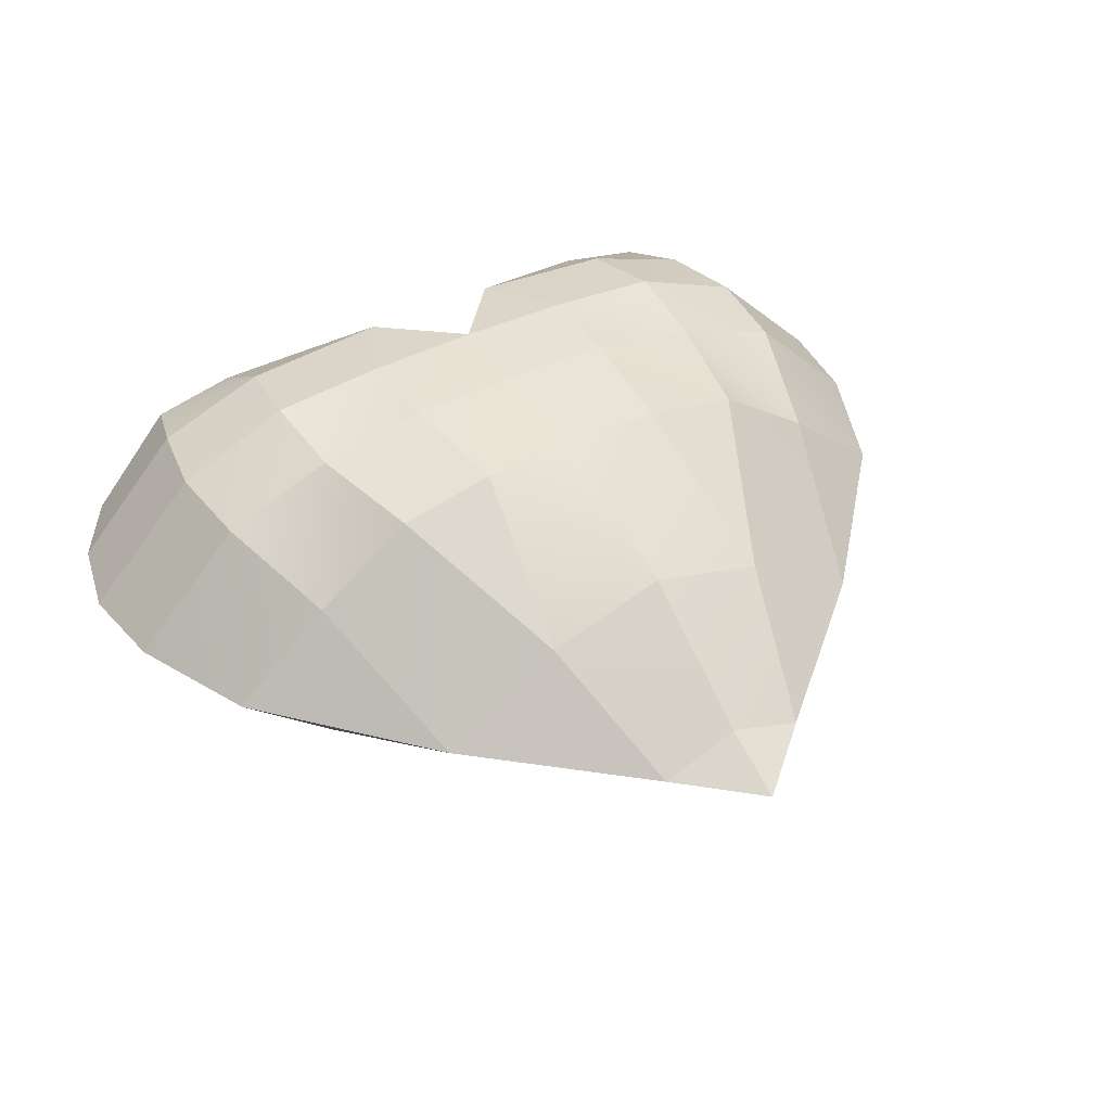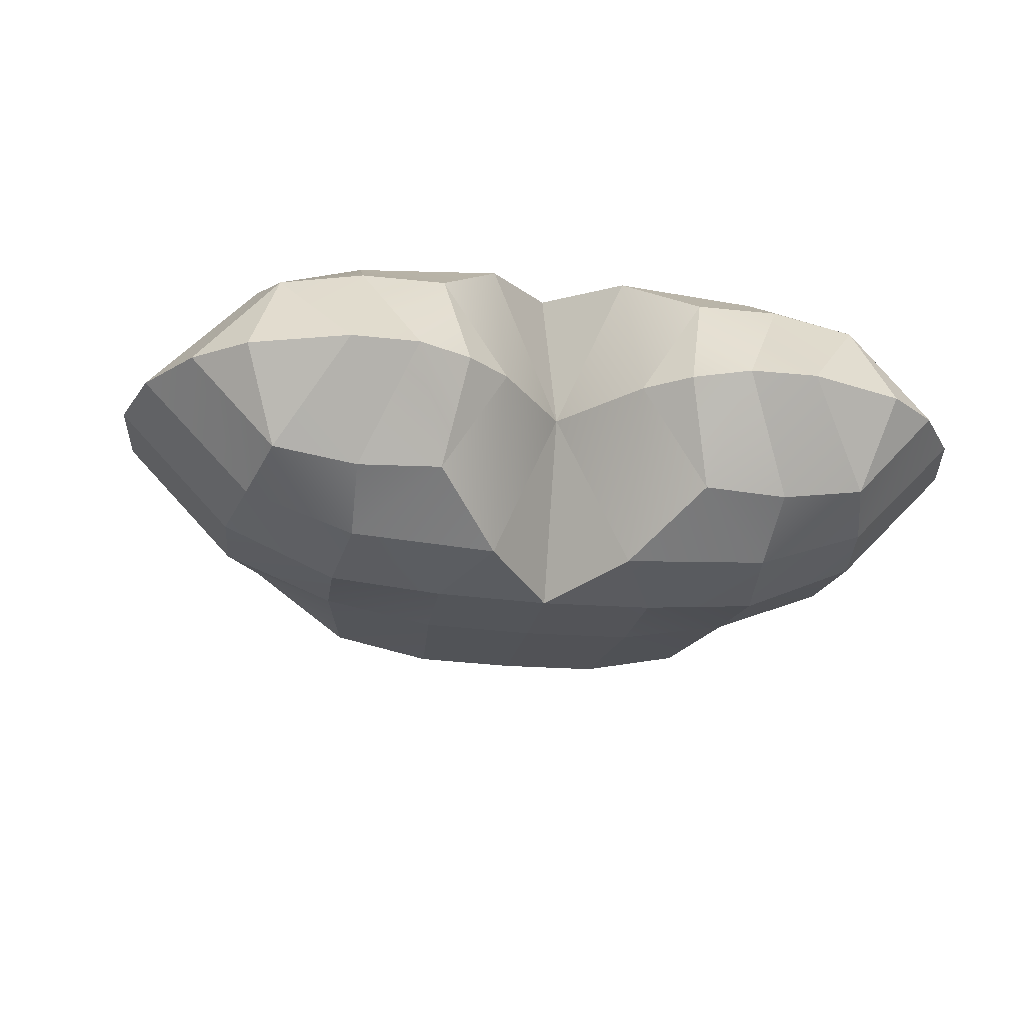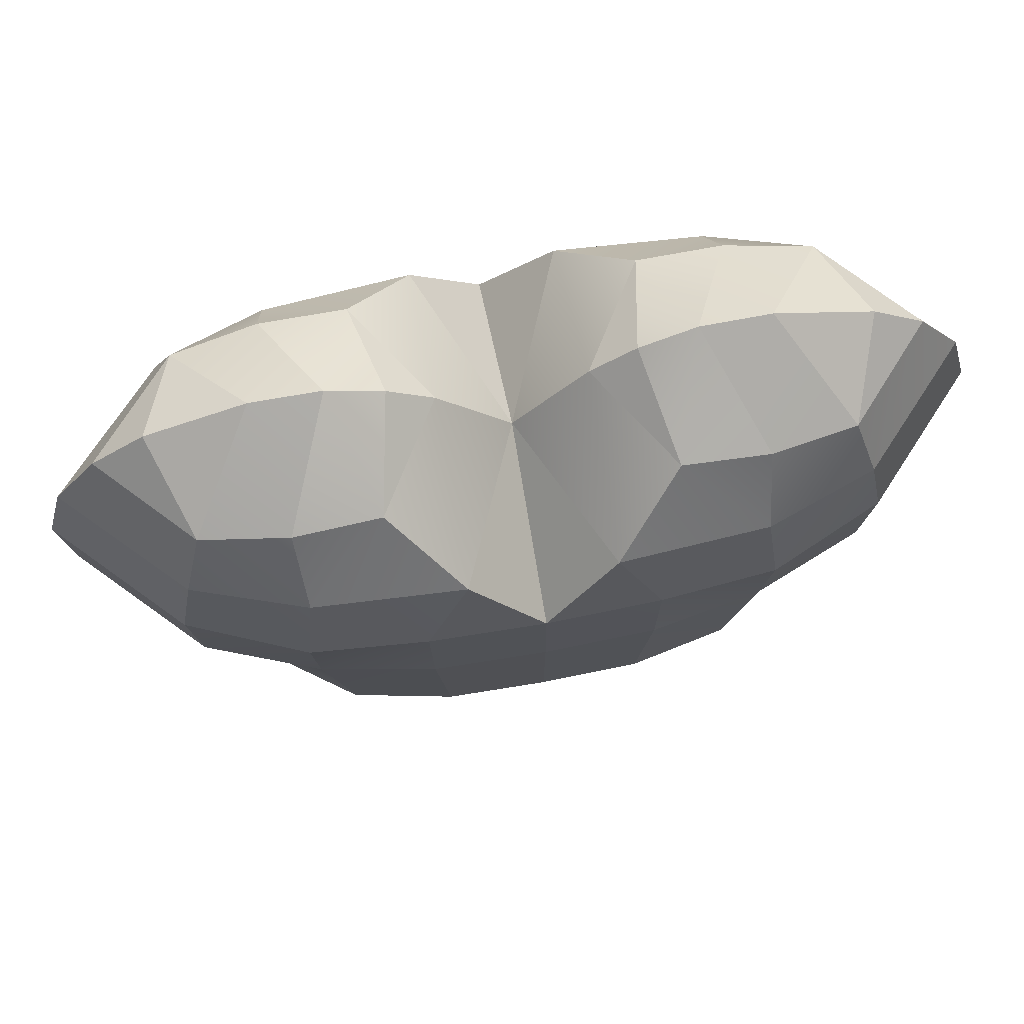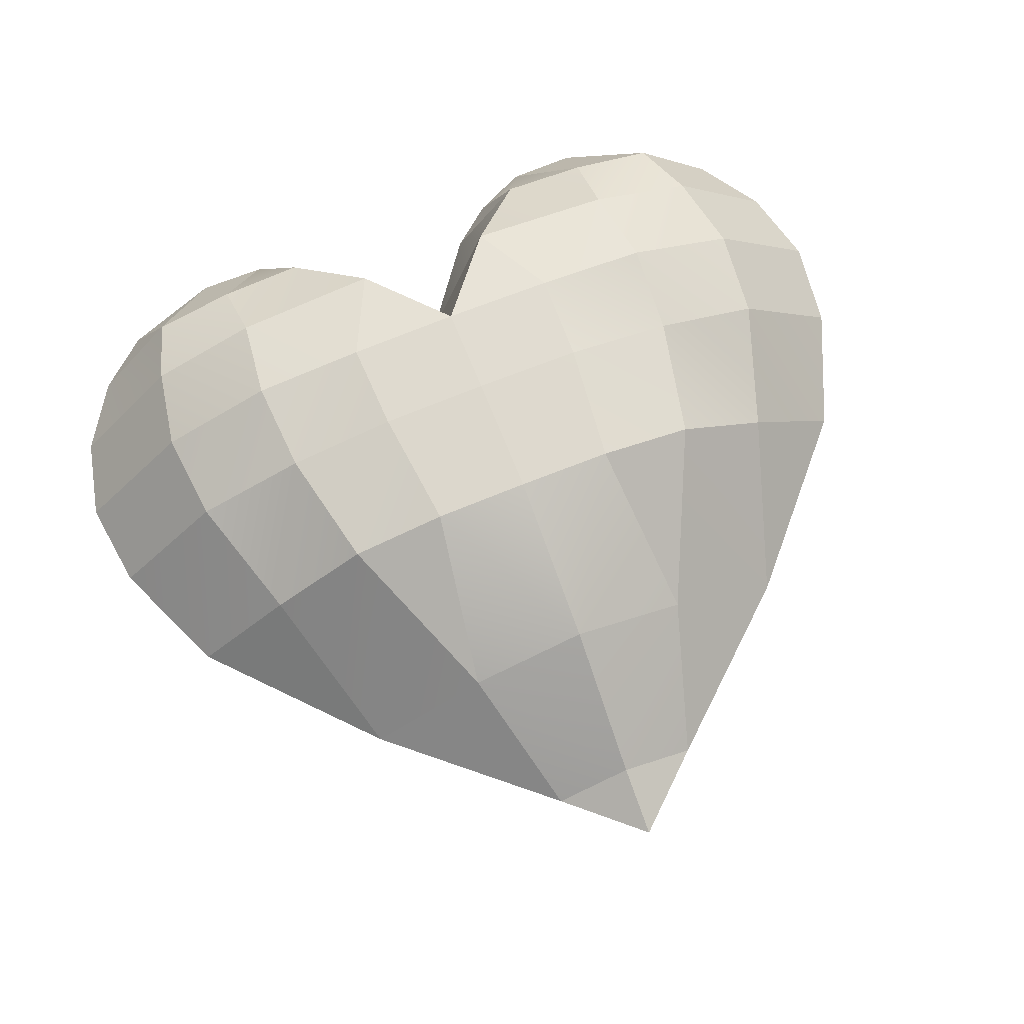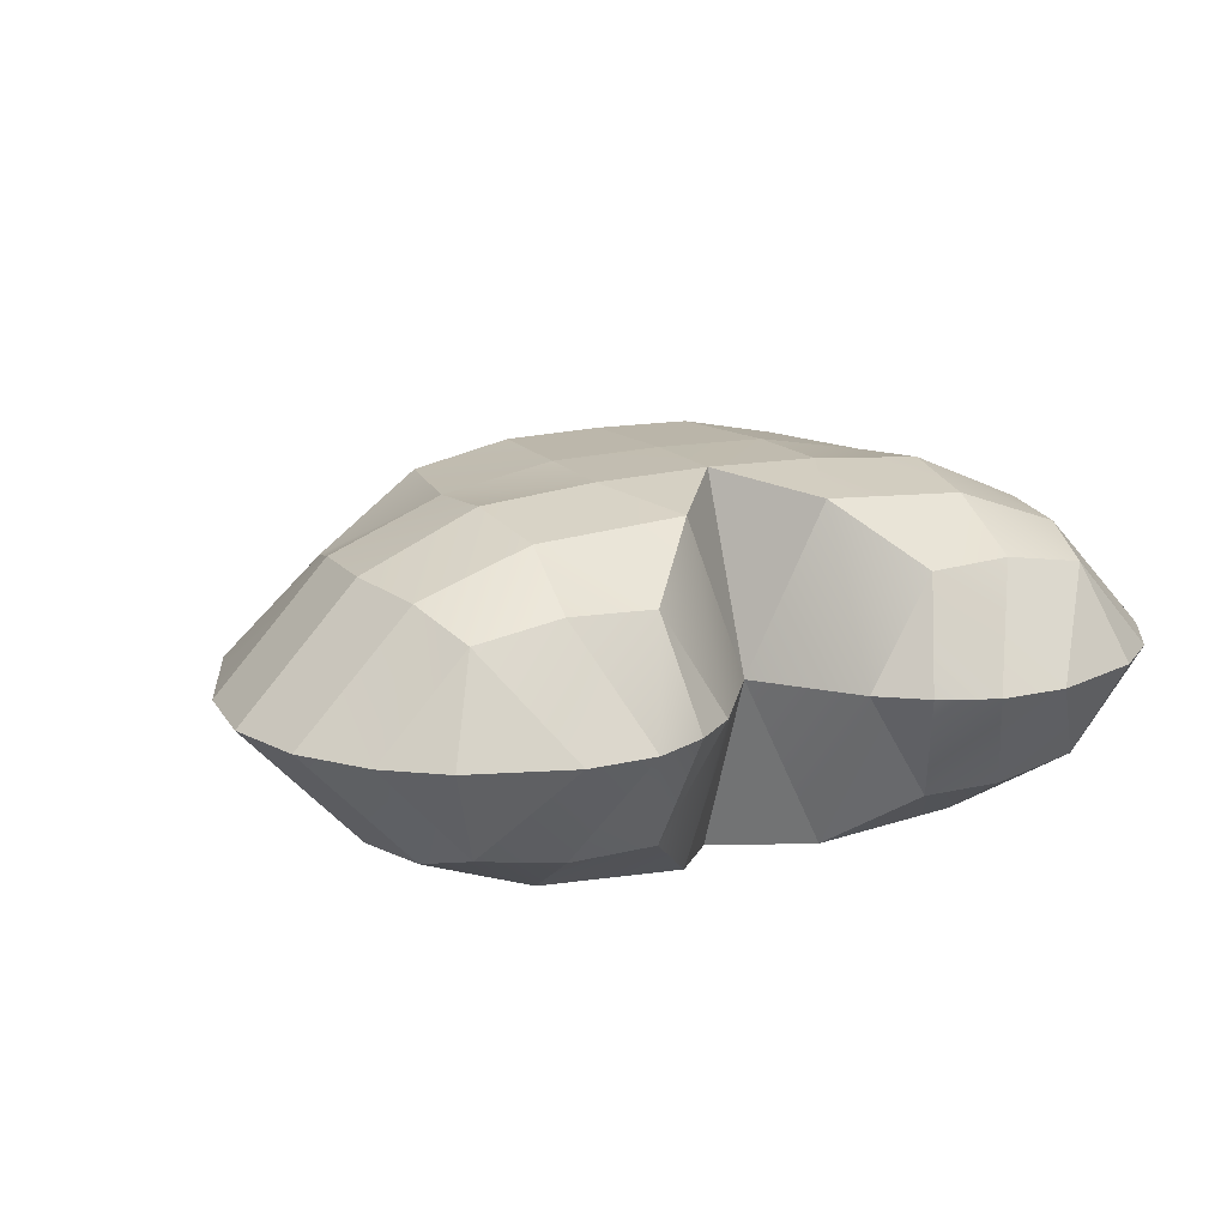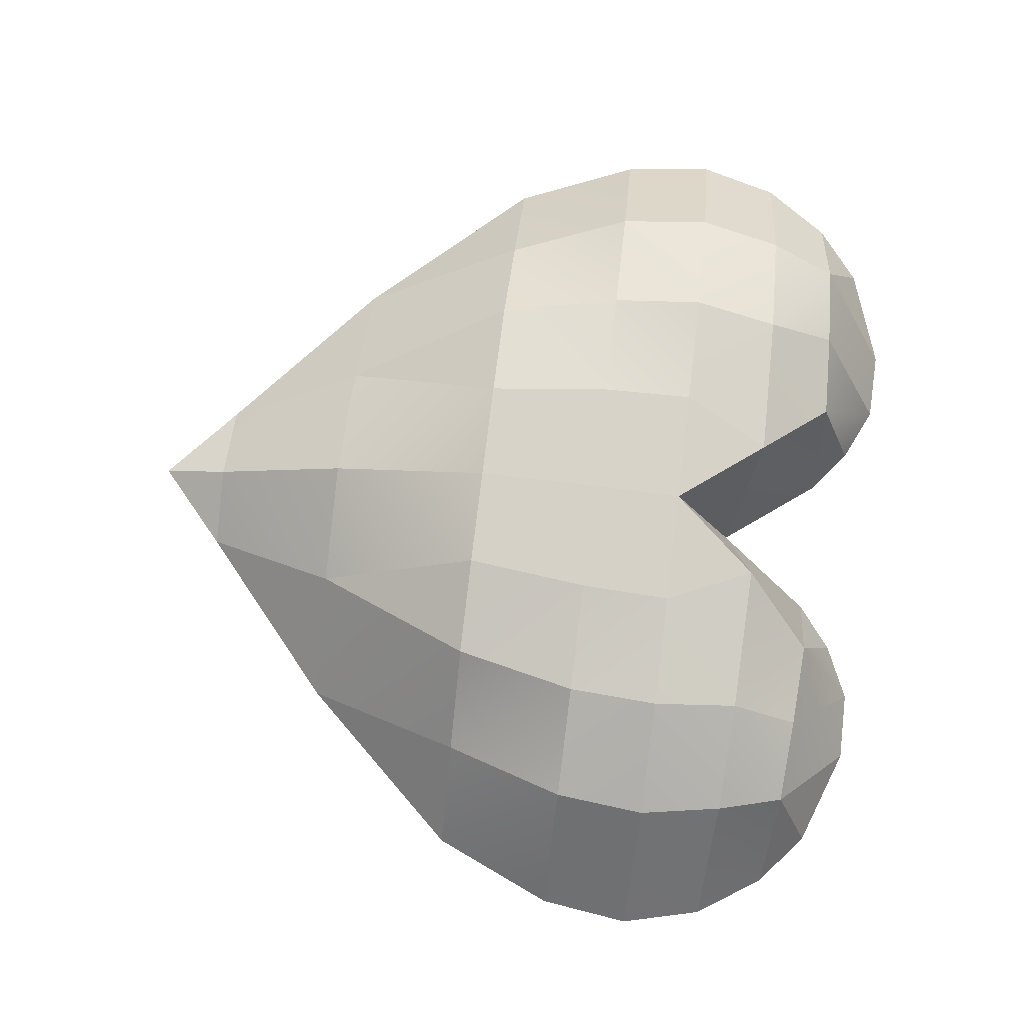
<metadata>
{"format":"obj","ext":"obj","renderer":"f3d","projection":"perspective","resolution":1024,"background":"white","views":[{"elev":41.9,"azim":-31.0,"up":"+Z"},{"elev":-22.9,"azim":169.2,"up":"+Z"},{"elev":70.4,"azim":-10.5,"up":"+Y"},{"elev":70.9,"azim":-22.0,"up":"+Z"},{"elev":15.3,"azim":152.4,"up":"+Z"},{"elev":77.6,"azim":97.0,"up":"+Z"}]}
</metadata>
<code>
o Cube_Cube.002
v 0.1422 0.8479 0.1085
v 0.1768 0.9151 0
v 0.1201 0.889 0
v 0.07436 0.8523 0
v 0.0738 0.7735 0.1687
v 0 0.754 0
v 0.2299 0.8434 0.111
v 0.2481 0.9161 0
v 0.3504 0.8797 0
v 0.3175 0.839 0.09575
v 0.4051 0.8345 0
v 0.2254 0.7708 0.1585
v 0.3381 0.7681 0.1184
v 0.4508 0.7654 0
v 0.3541 0.681 0.1243
v 0.4721 0.681 0
v 0.2361 0.681 0.1754
v 0.118 0.681 0.1856
v 0 0.681 0.1885
v 0.115 0.5855 0.1876
v 0 0.5855 0.1903
v 0.1012 0.457 0.1848
v 0.23 0.5855 0.1667
v 0.3451 0.5855 0.1211
v 0.2025 0.457 0.164
v 0.3037 0.457 0.08953
v 0.4601 0.5855 0
v 0.4049 0.457 -0
v 0.2497 0.286 -0
v 0.1248 0.286 0.08469
v 0 0.286 0.1239
v 0 0.1381 0.03152
v 0.08077 0.1381 -0
v 0 0.06578 -0
v -0.1768 0.9151 0
v -0.1422 0.8479 0.1085
v -0.1201 0.889 0
v -0.07436 0.8523 0
v -0.0738 0.7735 0.1687
v -0.2481 0.9161 0
v -0.2299 0.8434 0.111
v -0.3504 0.8797 0
v -0.3175 0.839 0.09575
v -0.4051 0.8345 0
v -0.2254 0.7708 0.1585
v -0.3381 0.7681 0.1184
v -0.4508 0.7654 0
v -0.3541 0.681 0.1243
v -0.4721 0.681 0
v -0.2361 0.681 0.1754
v -0.118 0.681 0.1856
v -0.115 0.5855 0.1876
v -0.1012 0.457 0.1848
v -0.23 0.5855 0.1667
v -0.3451 0.5855 0.1211
v -0.2025 0.457 0.164
v -0.3037 0.457 0.08953
v -0.4601 0.5855 0
v -0.4049 0.457 -0
v -0.2497 0.286 -0
v -0.1248 0.286 0.08469
v 0 0.457 0.187
v -0.08077 0.1381 -0
v 0.1422 0.8479 -0.1085
v 0.0738 0.7735 -0.1687
v 0.2299 0.8434 -0.111
v 0.3175 0.839 -0.09575
v 0.2254 0.7708 -0.1585
v 0.3381 0.7681 -0.1184
v 0.3541 0.681 -0.1243
v 0.2361 0.681 -0.1754
v 0.118 0.681 -0.1856
v 0 0.681 -0.1885
v 0.115 0.5855 -0.1876
v 0.1012 0.457 -0.1848
v 0 0.5855 -0.1903
v 0.23 0.5855 -0.1667
v 0.3451 0.5855 -0.1211
v 0.2025 0.457 -0.164
v 0.3037 0.457 -0.08953
v 0.1248 0.286 -0.08469
v 0 0.286 -0.1239
v 0 0.457 -0.187
v 0 0.1381 -0.03152
v -0.1422 0.8479 -0.1085
v -0.0738 0.7735 -0.1687
v -0.2299 0.8434 -0.111
v -0.3175 0.839 -0.09575
v -0.2254 0.7708 -0.1585
v -0.3381 0.7681 -0.1184
v -0.3541 0.681 -0.1243
v -0.2361 0.681 -0.1754
v -0.118 0.681 -0.1856
v -0.115 0.5855 -0.1876
v -0.1012 0.457 -0.1848
v -0.23 0.5855 -0.1667
v -0.3451 0.5855 -0.1211
v -0.2025 0.457 -0.164
v -0.3037 0.457 -0.08953
v -0.1248 0.286 -0.08469
f 1 2 3
f 4 1 3
f 5 4 6
f 7 8 2
f 9 8 10
f 11 9 10
f 12 1 5
f 12 10 7
f 11 13 14
f 14 15 16
f 13 17 15
f 12 18 17
f 5 6 19
f 19 18 5
f 19 20 18
f 21 22 20
f 18 23 17
f 17 24 15
f 20 25 23
f 23 26 24
f 27 15 24
f 28 24 26
f 28 26 29
f 29 25 30
f 25 22 30
f 22 31 30
f 30 32 33
f 33 32 34
f 29 30 33
f 35 36 37
f 38 37 36
f 38 39 6
f 40 41 35
f 42 43 40
f 44 43 42
f 45 36 41
f 45 43 46
f 46 44 47
f 48 47 49
f 46 50 45
f 45 51 39
f 39 19 6
f 19 39 51
f 52 19 51
f 53 21 52
f 54 51 50
f 55 50 48
f 56 52 54
f 57 54 55
f 58 48 49
f 59 55 58
f 59 60 57
f 60 56 57
f 56 61 53
f 53 31 62
f 32 61 63
f 63 34 32
f 60 63 61
f 2 64 3
f 4 3 64
f 4 65 6
f 8 66 2
f 9 67 8
f 11 67 9
f 68 64 66
f 68 67 69
f 69 11 14
f 70 14 16
f 69 71 68
f 68 72 65
f 65 73 6
f 73 65 72
f 74 73 72
f 75 76 74
f 77 72 71
f 78 71 70
f 79 74 77
f 80 77 78
f 27 70 16
f 28 78 27
f 28 29 80
f 29 79 80
f 79 81 75
f 75 82 83
f 84 81 33
f 33 34 84
f 29 33 81
f 85 35 37
f 38 85 37
f 86 38 6
f 87 40 35
f 42 40 88
f 44 42 88
f 89 85 86
f 89 88 87
f 44 90 47
f 47 91 49
f 90 92 91
f 89 93 92
f 86 6 73
f 73 93 86
f 73 94 93
f 76 95 94
f 93 96 92
f 92 97 91
f 94 98 96
f 96 99 97
f 58 91 97
f 59 97 99
f 59 99 60
f 60 98 100
f 98 95 100
f 95 82 100
f 100 84 63
f 63 84 34
f 60 100 63
f 1 7 2
f 5 1 4
f 7 10 8
f 12 7 1
f 12 13 10
f 11 10 13
f 14 13 15
f 13 12 17
f 12 5 18
f 19 21 20
f 21 62 22
f 18 20 23
f 17 23 24
f 20 22 25
f 23 25 26
f 27 16 15
f 28 27 24
f 29 26 25
f 22 62 31
f 30 31 32
f 35 41 36
f 38 36 39
f 40 43 41
f 45 39 36
f 45 41 43
f 46 43 44
f 48 46 47
f 46 48 50
f 45 50 51
f 52 21 19
f 53 62 21
f 54 52 51
f 55 54 50
f 56 53 52
f 57 56 54
f 58 55 48
f 59 57 55
f 60 61 56
f 53 61 31
f 32 31 61
f 2 66 64
f 4 64 65
f 8 67 66
f 68 65 64
f 68 66 67
f 69 67 11
f 70 69 14
f 69 70 71
f 68 71 72
f 74 76 73
f 75 83 76
f 77 74 72
f 78 77 71
f 79 75 74
f 80 79 77
f 27 78 70
f 28 80 78
f 29 81 79
f 75 81 82
f 84 82 81
f 85 87 35
f 86 85 38
f 87 88 40
f 89 87 85
f 89 90 88
f 44 88 90
f 47 90 91
f 90 89 92
f 89 86 93
f 73 76 94
f 76 83 95
f 93 94 96
f 92 96 97
f 94 95 98
f 96 98 99
f 58 49 91
f 59 58 97
f 60 99 98
f 95 83 82
f 100 82 84

</code>
